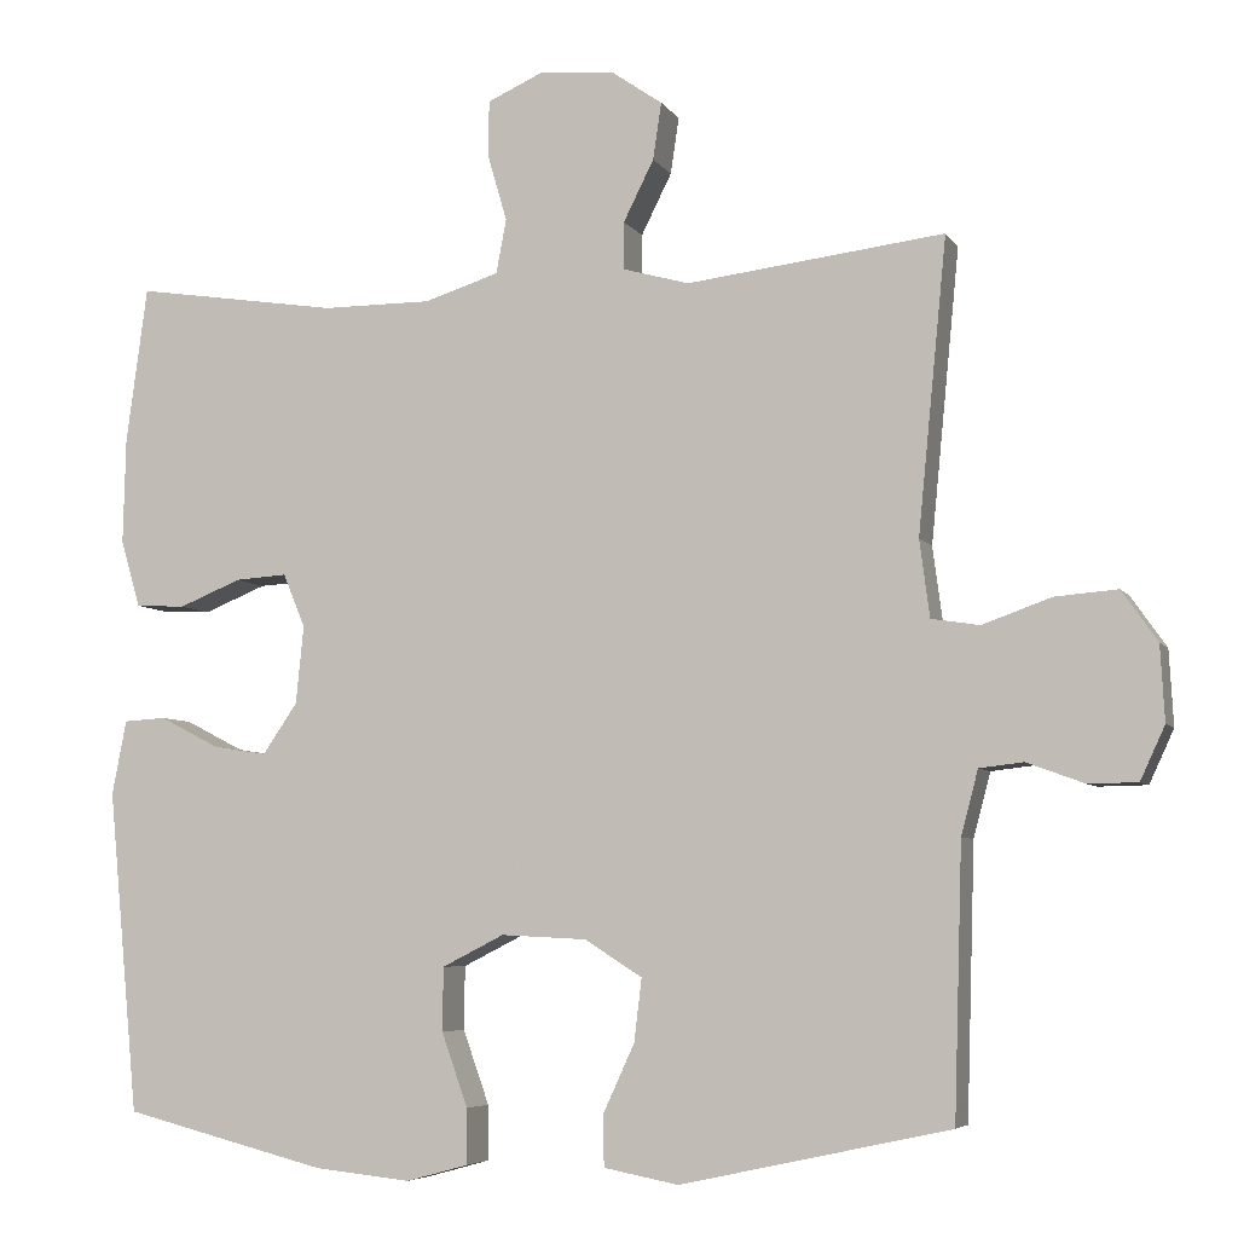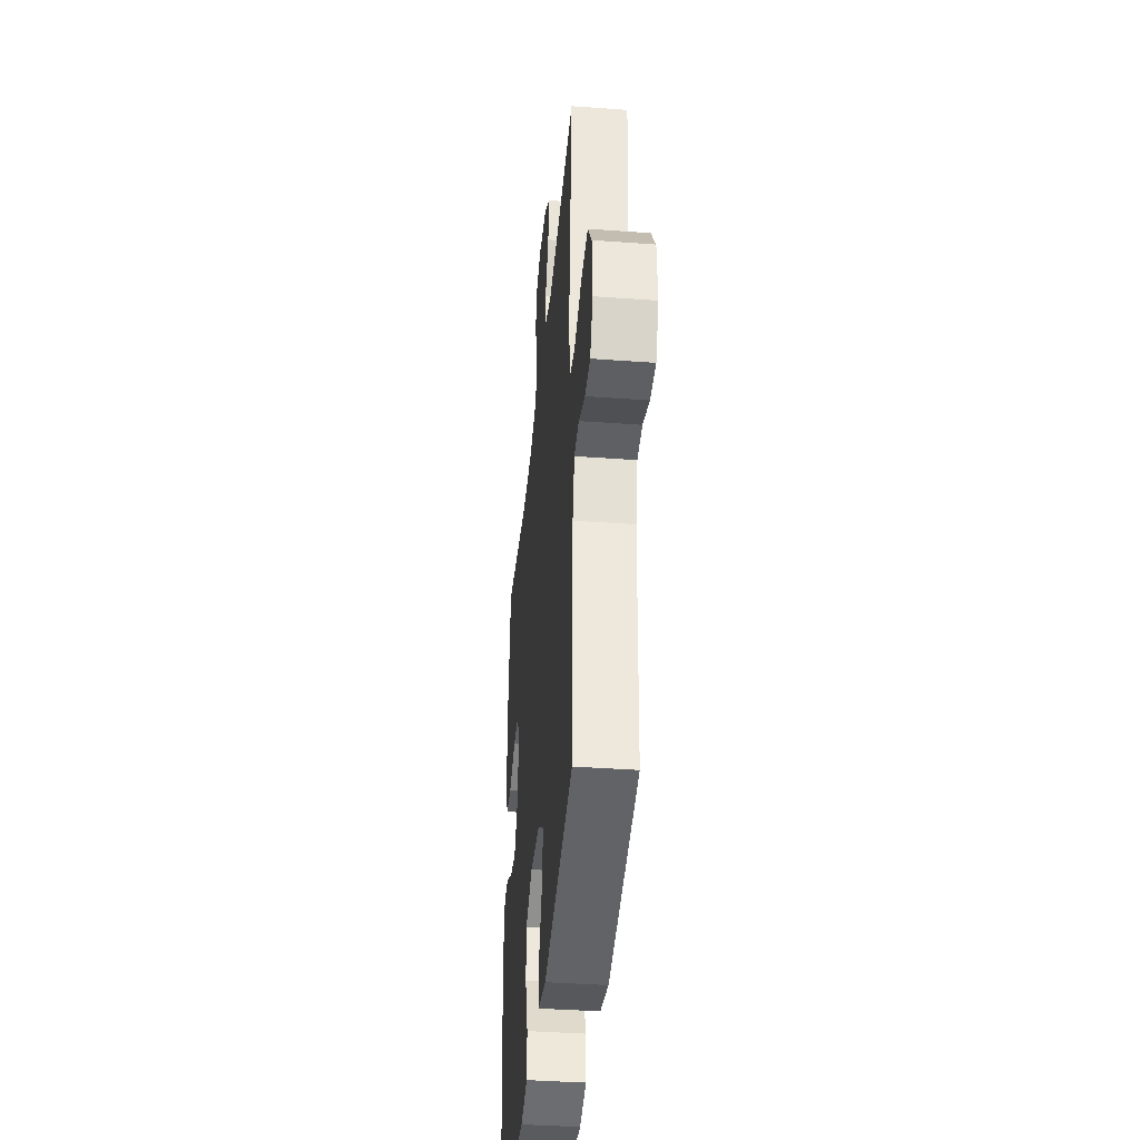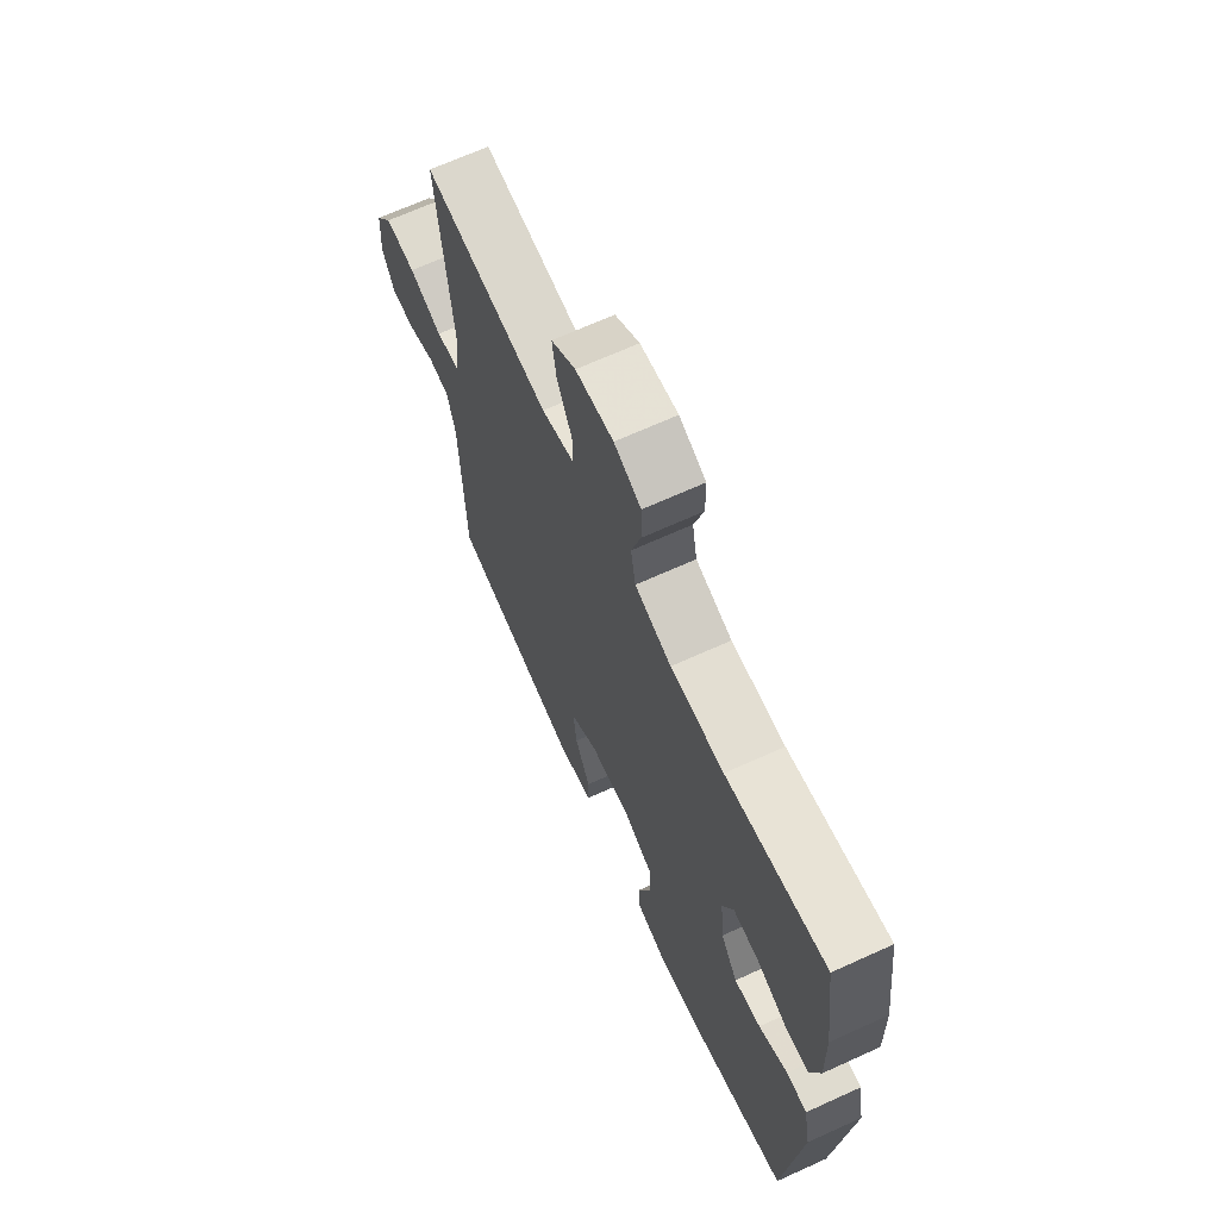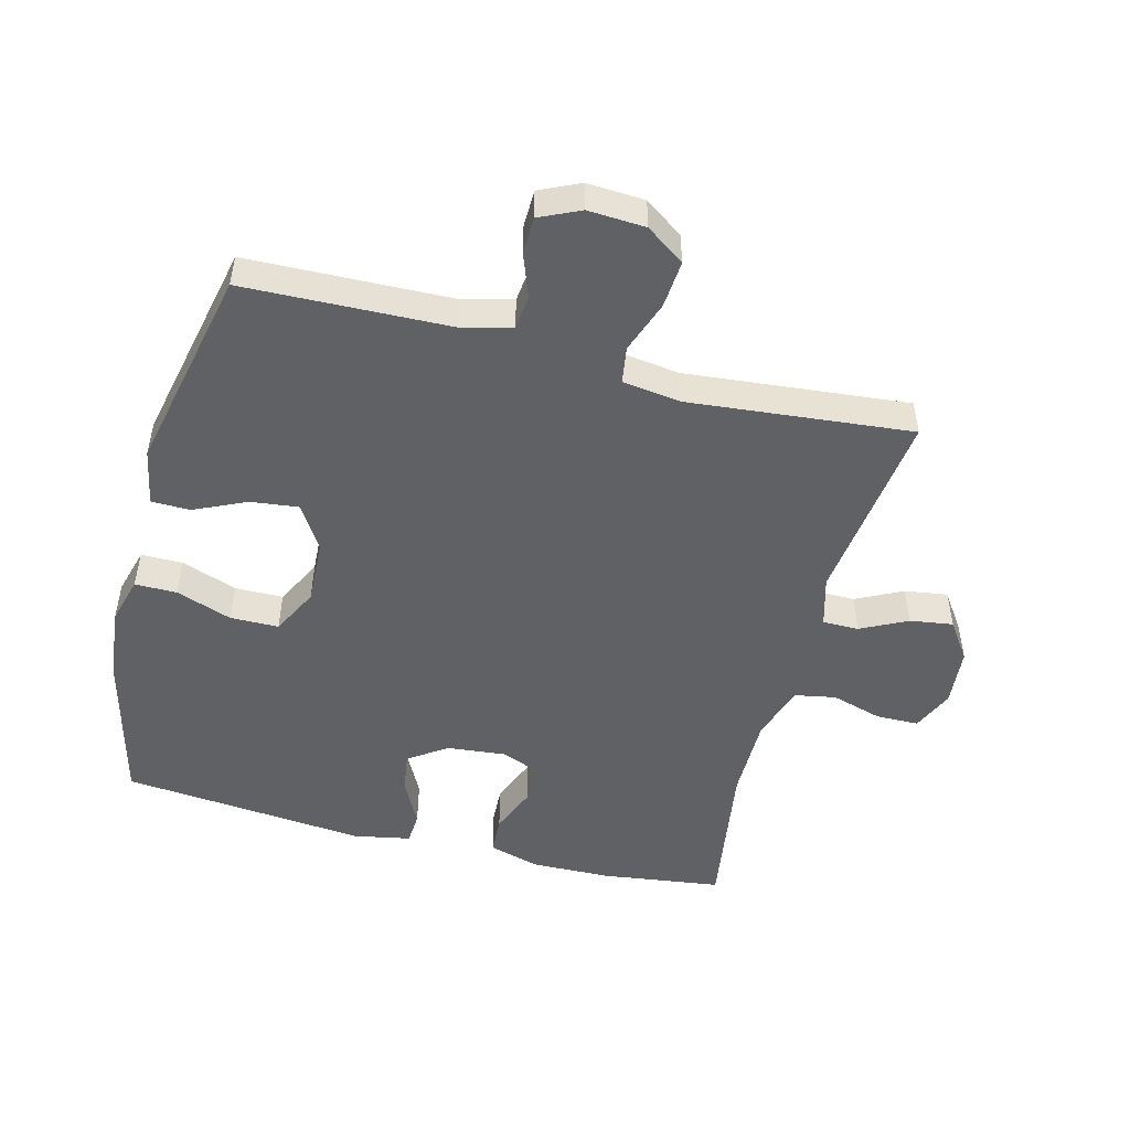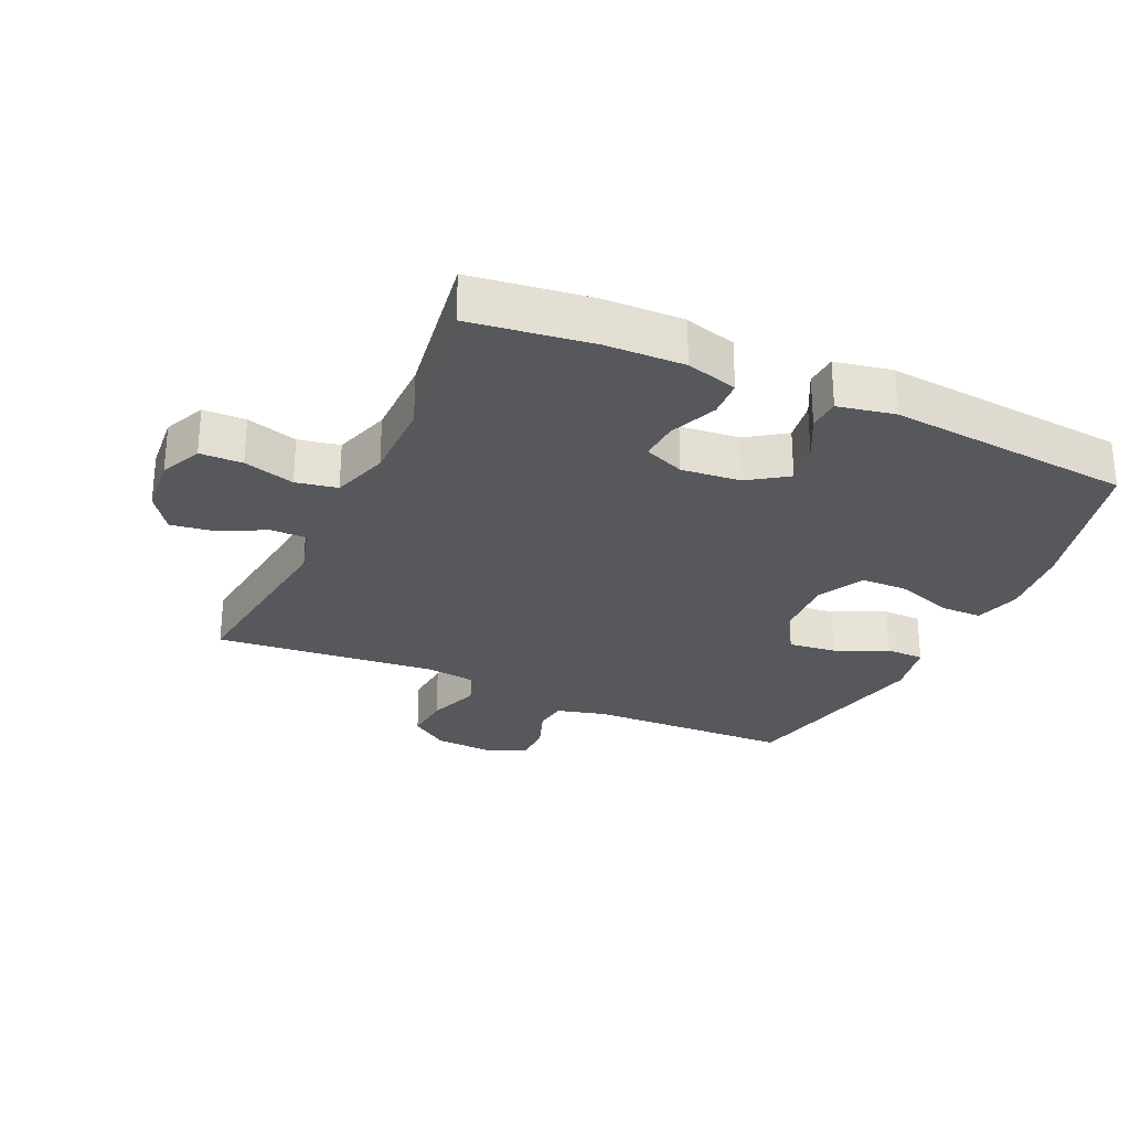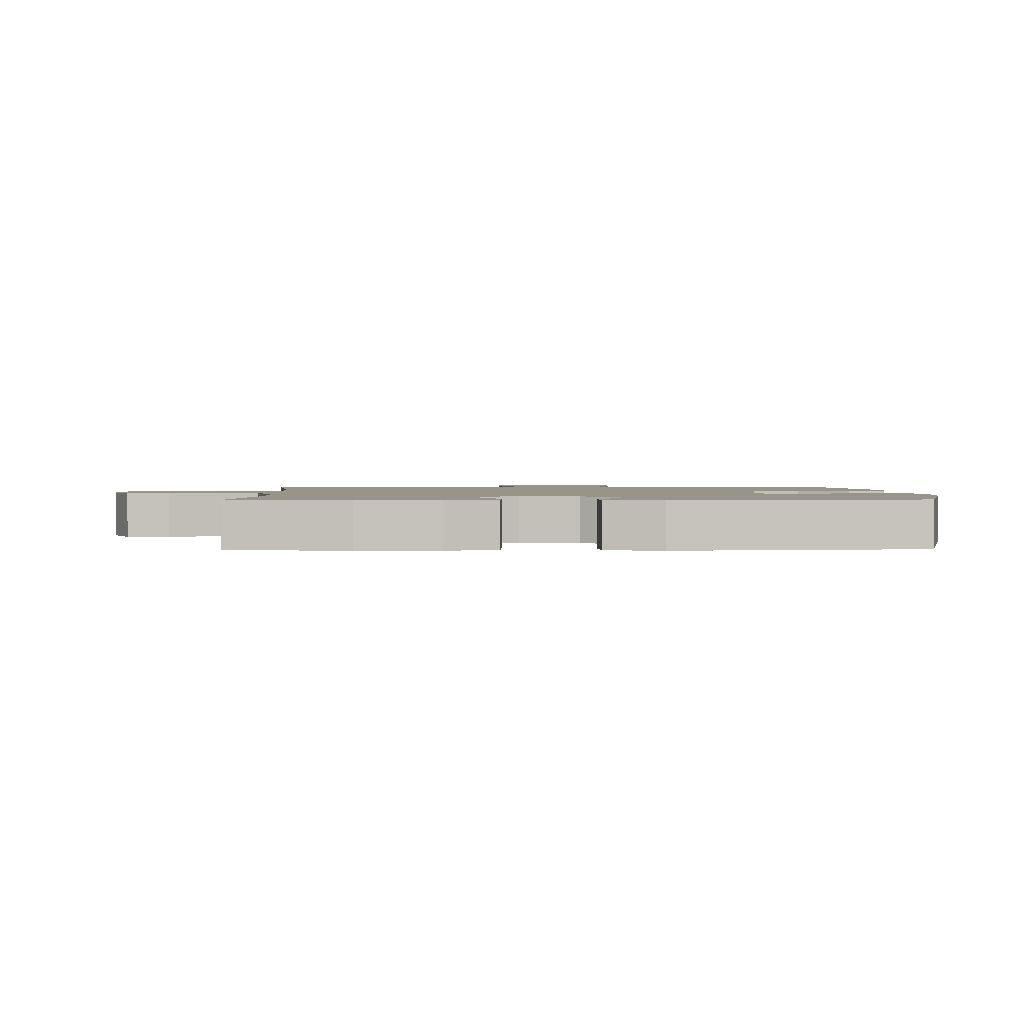
<metadata>
{"format":"obj","ext":"obj","renderer":"f3d","projection":"perspective","resolution":1024,"background":"white","views":[{"elev":-5.8,"azim":-161.9,"up":"+Z"},{"elev":-38.6,"azim":-95.3,"up":"+Z"},{"elev":67.5,"azim":65.5,"up":"+Z"},{"elev":-49.7,"azim":-104.6,"up":"+Y"},{"elev":-27.7,"azim":65.5,"up":"+Y"},{"elev":1.7,"azim":88.5,"up":"+Y"}]}
</metadata>
<code>
v 0.5 0.07 -0.5
v 0.26 0.07 -0.561
v 0.146 0.07 -0.573
v 0.073 0.07 -0.553
v 0.073 0.07 -0.488
v 0.104 0.07 -0.401
v 0.103 0.07 -0.326
v 0.03 0.07 -0.289
v -0.071 0.07 -0.294
v -0.139 0.07 -0.337
v -0.13 0.07 -0.411
v -0.093 0.07 -0.492
v -0.094 0.07 -0.552
v -0.182 0.07 -0.569
v -0.5 0.07 -0.5
v -0.51 0.07 -0.181
v -0.53 0.07 -0.105
v -0.582 0.07 -0.099
v -0.65 0.07 -0.124
v -0.708 0.07 -0.123
v -0.737 0.07 -0.06
v -0.732 0.07 0.029
v -0.69 0.07 0.089
v -0.616 0.07 0.083
v -0.535 0.07 0.054
v -0.478 0.07 0.063
v -0.466 0.07 0.154
v -0.5 0.07 0.5
v -0.196 0.07 0.463
v -0.118 0.07 0.485
v -0.118 0.07 0.541
v -0.154 0.07 0.613
v -0.164 0.07 0.68
v -0.105 0.07 0.721
v -0.014 0.07 0.729
v 0.051 0.07 0.7
v 0.052 0.07 0.634
v 0.029 0.07 0.555
v 0.041 0.07 0.491
v 0.129 0.07 0.463
v 0.258 0.07 0.463
v 0.5 0.07 0.5
v 0.525 0.07 0.314
v 0.528 0.07 0.19
v 0.505 0.07 0.11
v 0.446 0.07 0.107
v 0.372 0.07 0.137
v 0.311 0.07 0.141
v 0.285 0.07 0.078
v 0.294 0.07 -0.014
v 0.335 0.07 -0.074
v 0.399 0.07 -0.064
v 0.469 0.07 -0.028
v 0.519 0.07 -0.031
v 0.536 0.07 -0.119
v 0.5 0 -0.5
v 0.26 0 -0.561
v 0.146 0 -0.573
v 0.073 0 -0.553
v 0.073 0 -0.488
v 0.104 0 -0.401
v 0.103 0 -0.326
v 0.03 0 -0.289
v -0.071 0 -0.294
v -0.139 0 -0.337
v -0.13 0 -0.411
v -0.093 0 -0.492
v -0.094 0 -0.552
v -0.182 0 -0.569
v -0.5 0 -0.5
v -0.51 0 -0.181
v -0.53 0 -0.105
v -0.582 0 -0.099
v -0.65 0 -0.124
v -0.708 0 -0.123
v -0.737 0 -0.06
v -0.732 0 0.029
v -0.69 0 0.089
v -0.616 0 0.083
v -0.535 0 0.054
v -0.478 0 0.063
v -0.466 0 0.154
v -0.5 0 0.5
v -0.196 0 0.463
v -0.118 0 0.485
v -0.118 0 0.541
v -0.154 0 0.613
v -0.164 0 0.68
v -0.105 0 0.721
v -0.014 0 0.729
v 0.051 0 0.7
v 0.052 0 0.634
v 0.029 0 0.555
v 0.041 0 0.491
v 0.129 0 0.463
v 0.258 0 0.463
v 0.5 0 0.5
v 0.525 0 0.314
v 0.528 0 0.19
v 0.505 0 0.11
v 0.446 0 0.107
v 0.372 0 0.137
v 0.311 0 0.141
v 0.285 0 0.078
v 0.294 0 -0.014
v 0.335 0 -0.074
v 0.399 0 -0.064
v 0.469 0 -0.028
v 0.519 0 -0.031
v 0.536 0 -0.119
f 52 53 54 55
f 51 52 55 1
f 50 51 1 2
f 49 50 2 3
f 44 45 46 47
f 44 47 48
f 41 42 43 44
f 40 41 44 48
f 39 40 48 49
f 35 36 37 38
f 35 38 39
f 34 35 39
f 31 32 33 34
f 30 31 34 39
f 29 30 39 49
f 27 28 29 49
f 22 23 24 25
f 20 21 22 25
f 18 19 20 25
f 17 18 25 26
f 16 17 26
f 11 12 13 14
f 10 11 14 15
f 9 10 15 16
f 3 4 5 6
f 3 6 7
f 49 3 7
f 27 49 7 8
f 16 26 27
f 8 9 16 27
f 110 109 108 107
f 56 110 107 106
f 57 56 106 105
f 58 57 105 104
f 102 101 100 99
f 103 102 99
f 99 98 97 96
f 103 99 96 95
f 104 103 95 94
f 93 92 91 90
f 94 93 90
f 94 90 89
f 89 88 87 86
f 94 89 86 85
f 104 94 85 84
f 104 84 83 82
f 80 79 78 77
f 80 77 76 75
f 80 75 74 73
f 81 80 73 72
f 81 72 71
f 69 68 67 66
f 70 69 66 65
f 71 70 65 64
f 61 60 59 58
f 62 61 58
f 62 58 104
f 63 62 104 82
f 82 81 71
f 82 71 64 63
f 1 56 57 2
f 2 57 58 3
f 3 58 59 4
f 4 59 60 5
f 5 60 61 6
f 6 61 62 7
f 7 62 63 8
f 8 63 64 9
f 9 64 65 10
f 10 65 66 11
f 11 66 67 12
f 12 67 68 13
f 13 68 69 14
f 14 69 70 15
f 15 70 71 16
f 16 71 72 17
f 17 72 73 18
f 18 73 74 19
f 19 74 75 20
f 20 75 76 21
f 21 76 77 22
f 22 77 78 23
f 23 78 79 24
f 24 79 80 25
f 25 80 81 26
f 26 81 82 27
f 27 82 83 28
f 28 83 84 29
f 29 84 85 30
f 30 85 86 31
f 31 86 87 32
f 32 87 88 33
f 33 88 89 34
f 34 89 90 35
f 35 90 91 36
f 36 91 92 37
f 37 92 93 38
f 38 93 94 39
f 39 94 95 40
f 40 95 96 41
f 41 96 97 42
f 42 97 98 43
f 43 98 99 44
f 44 99 100 45
f 45 100 101 46
f 46 101 102 47
f 47 102 103 48
f 48 103 104 49
f 49 104 105 50
f 50 105 106 51
f 51 106 107 52
f 52 107 108 53
f 53 108 109 54
f 54 109 110 55
f 55 110 56 1

</code>
